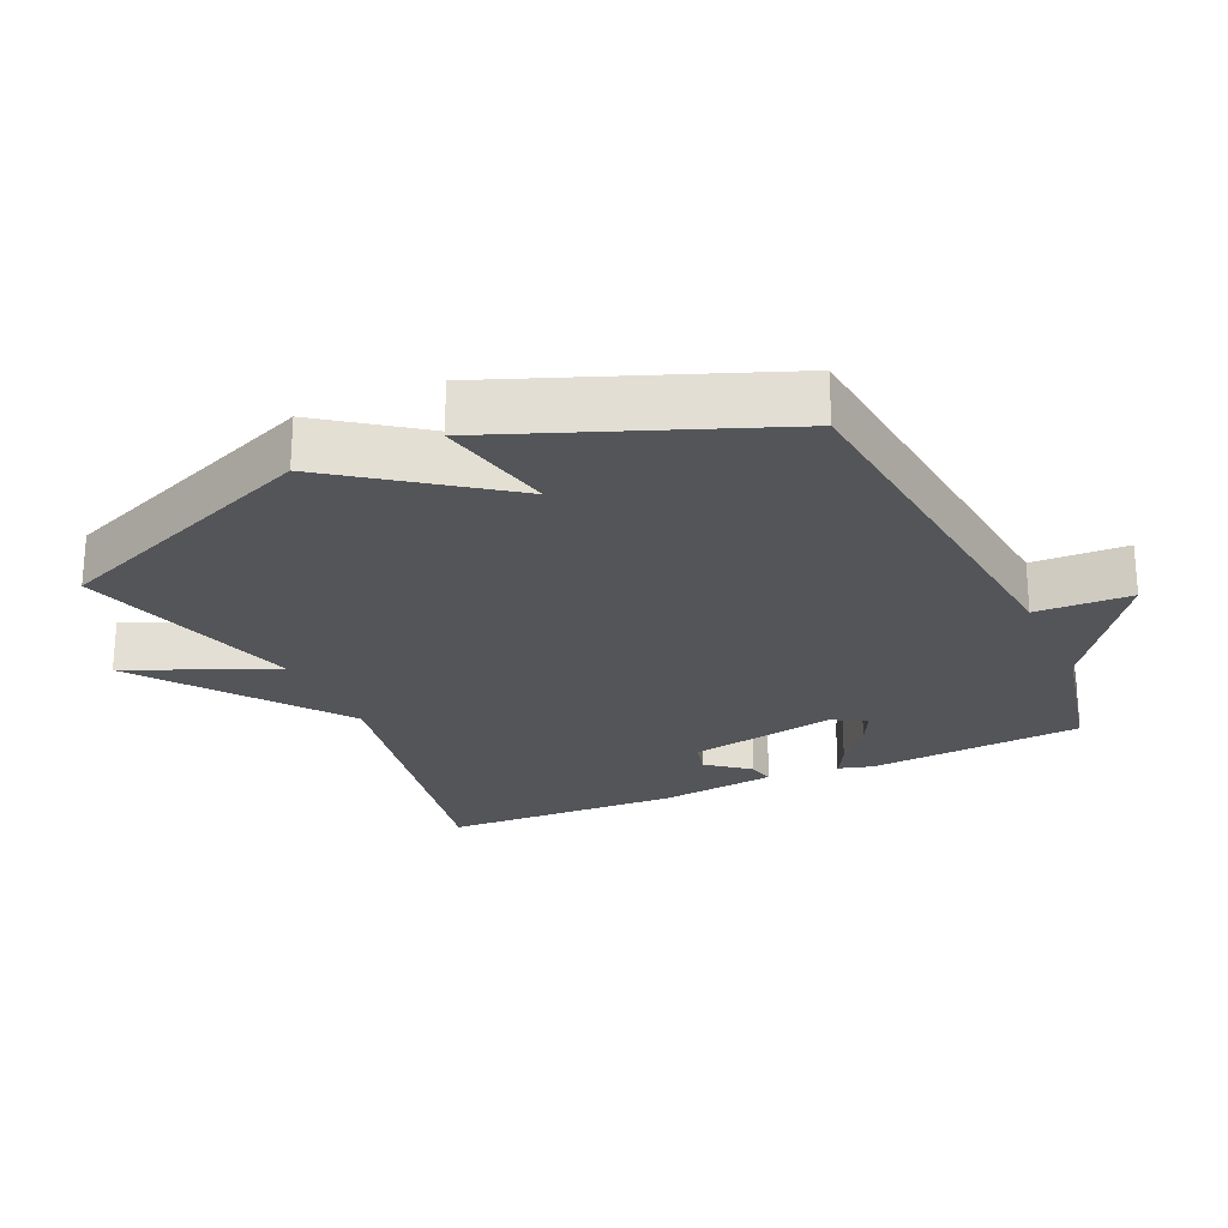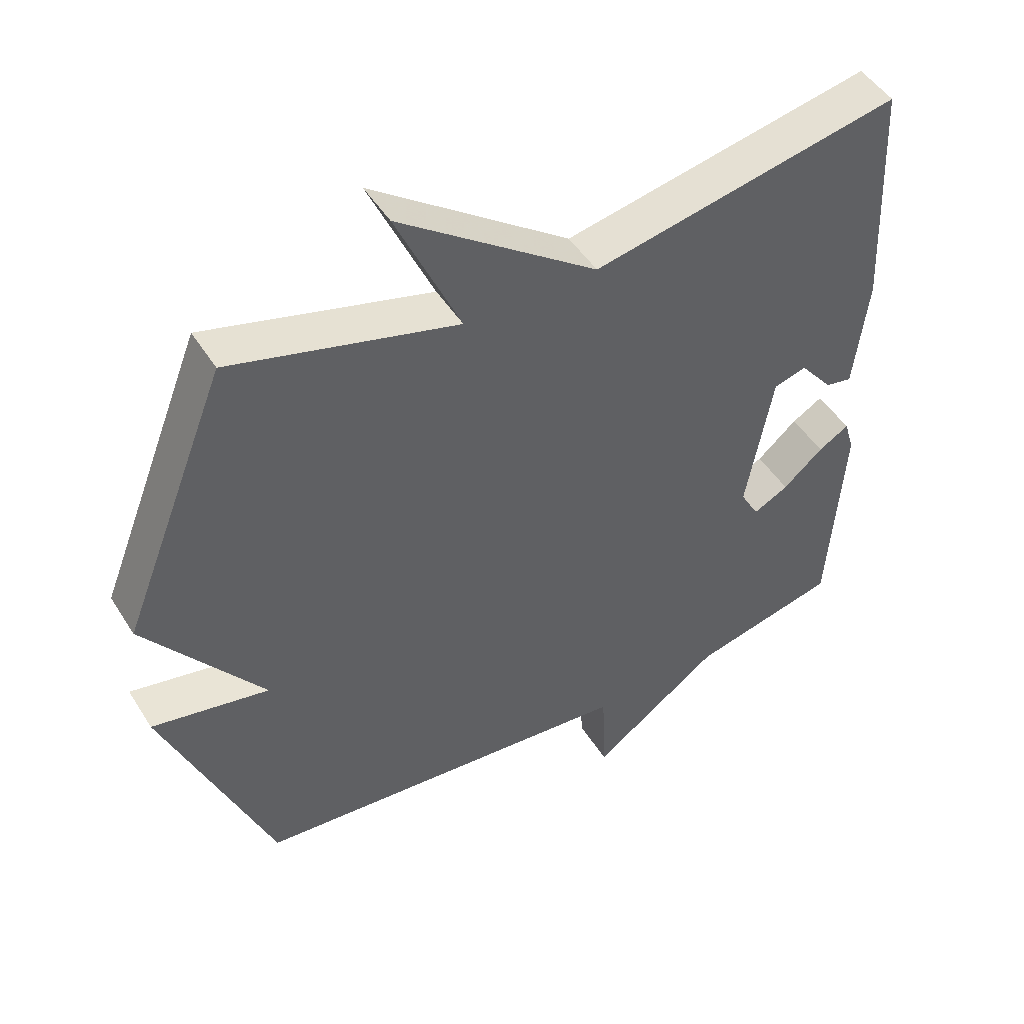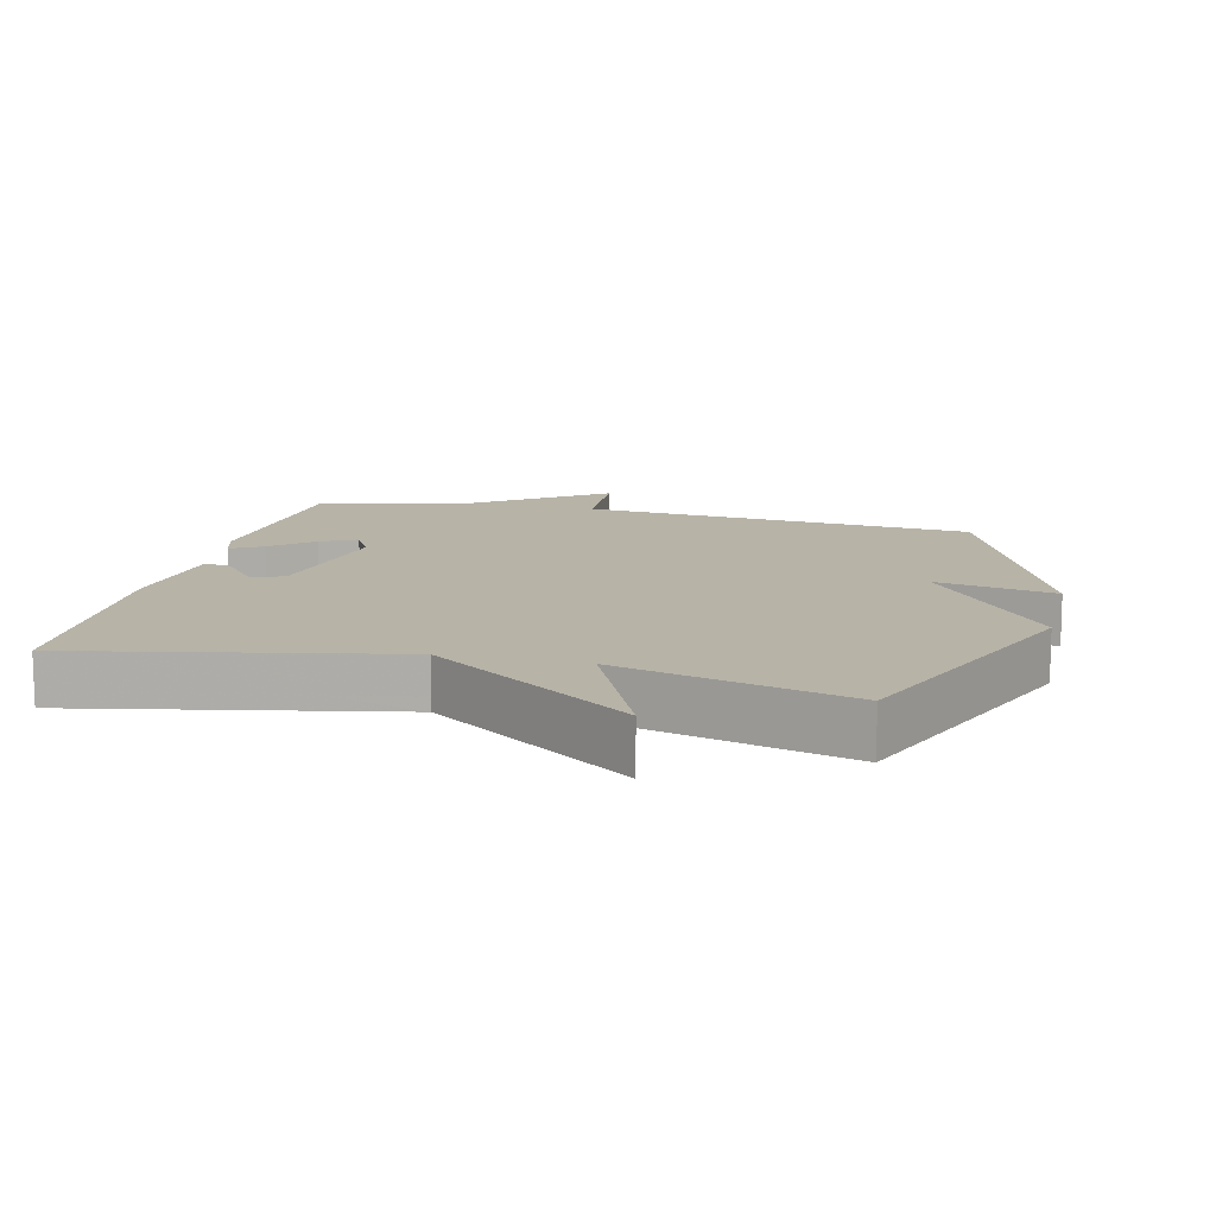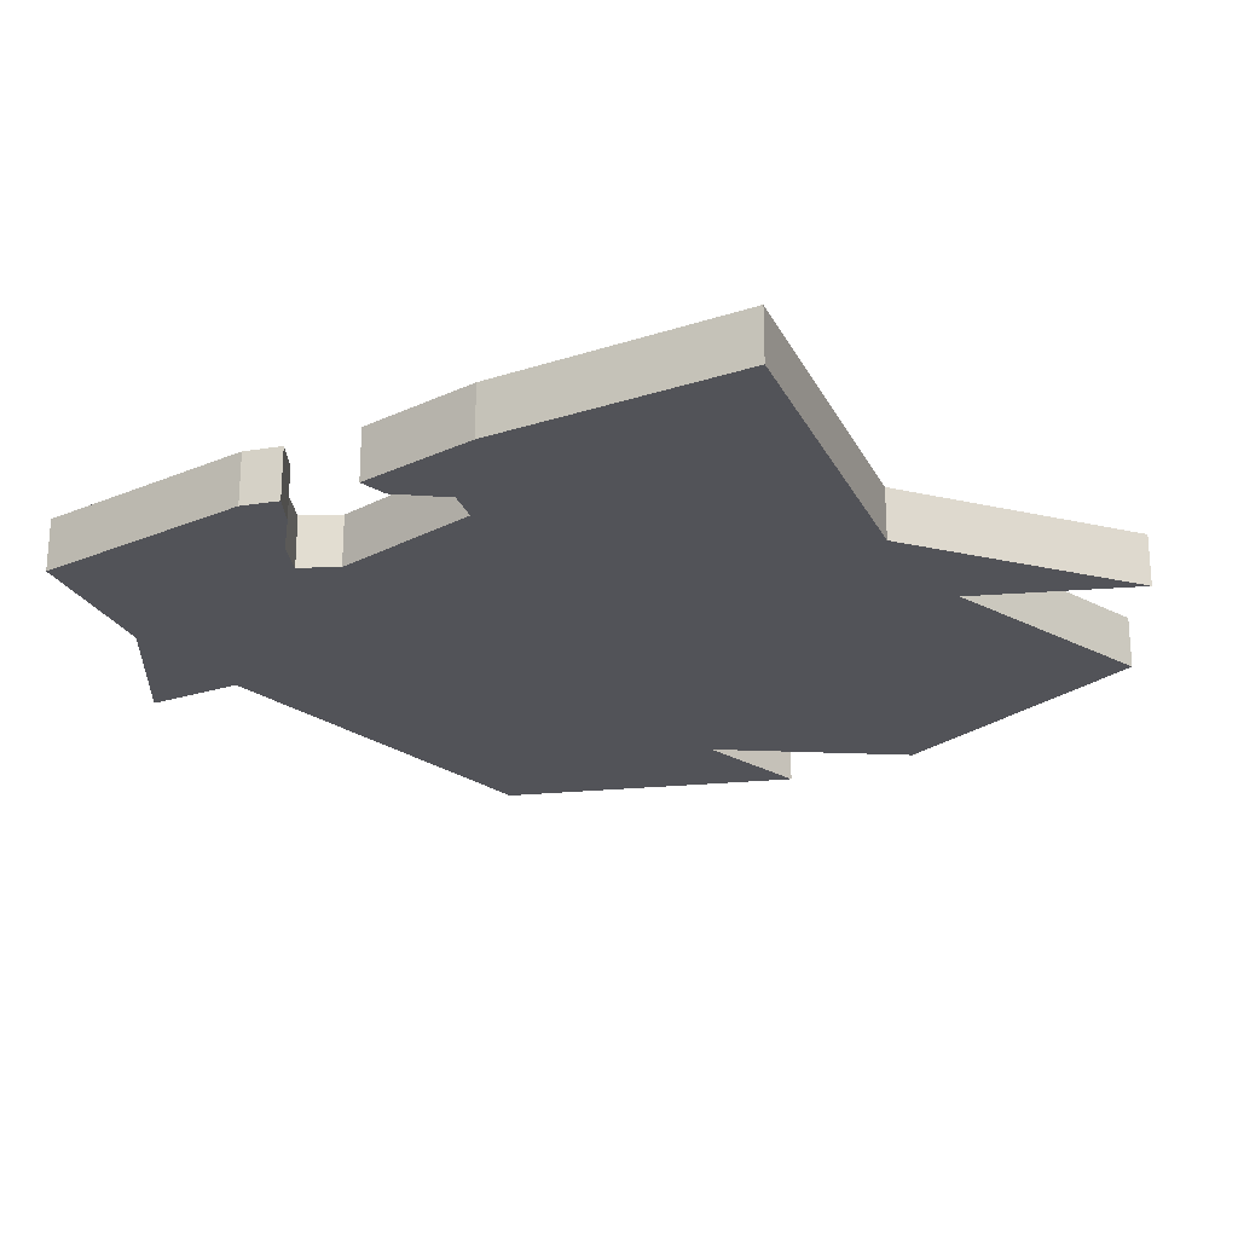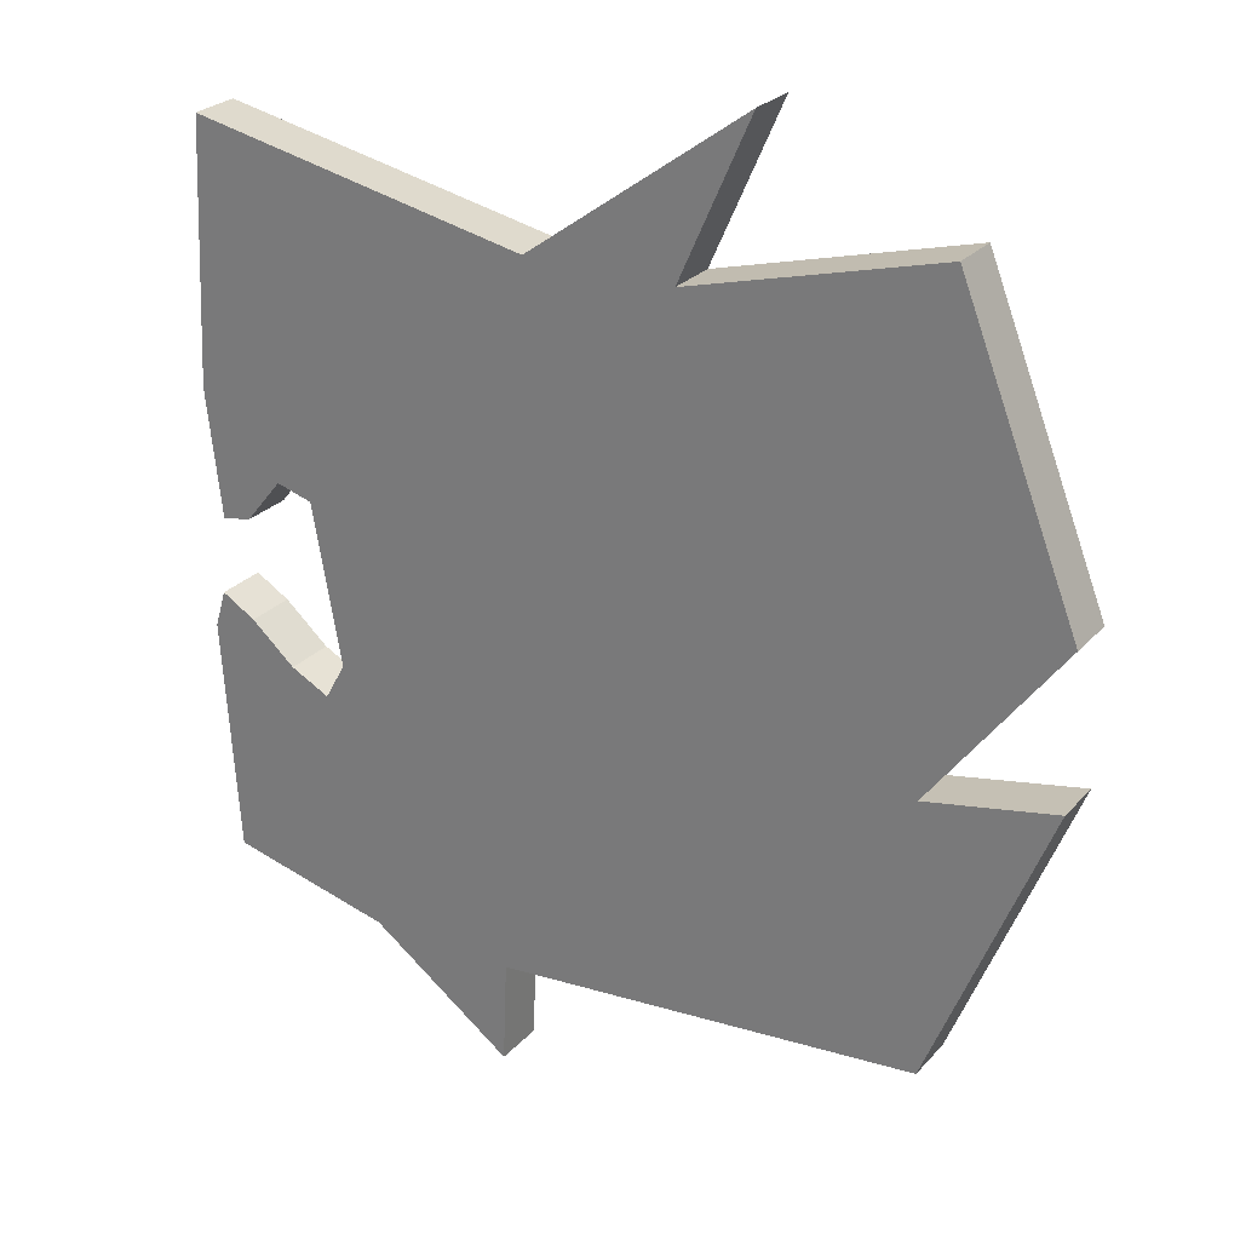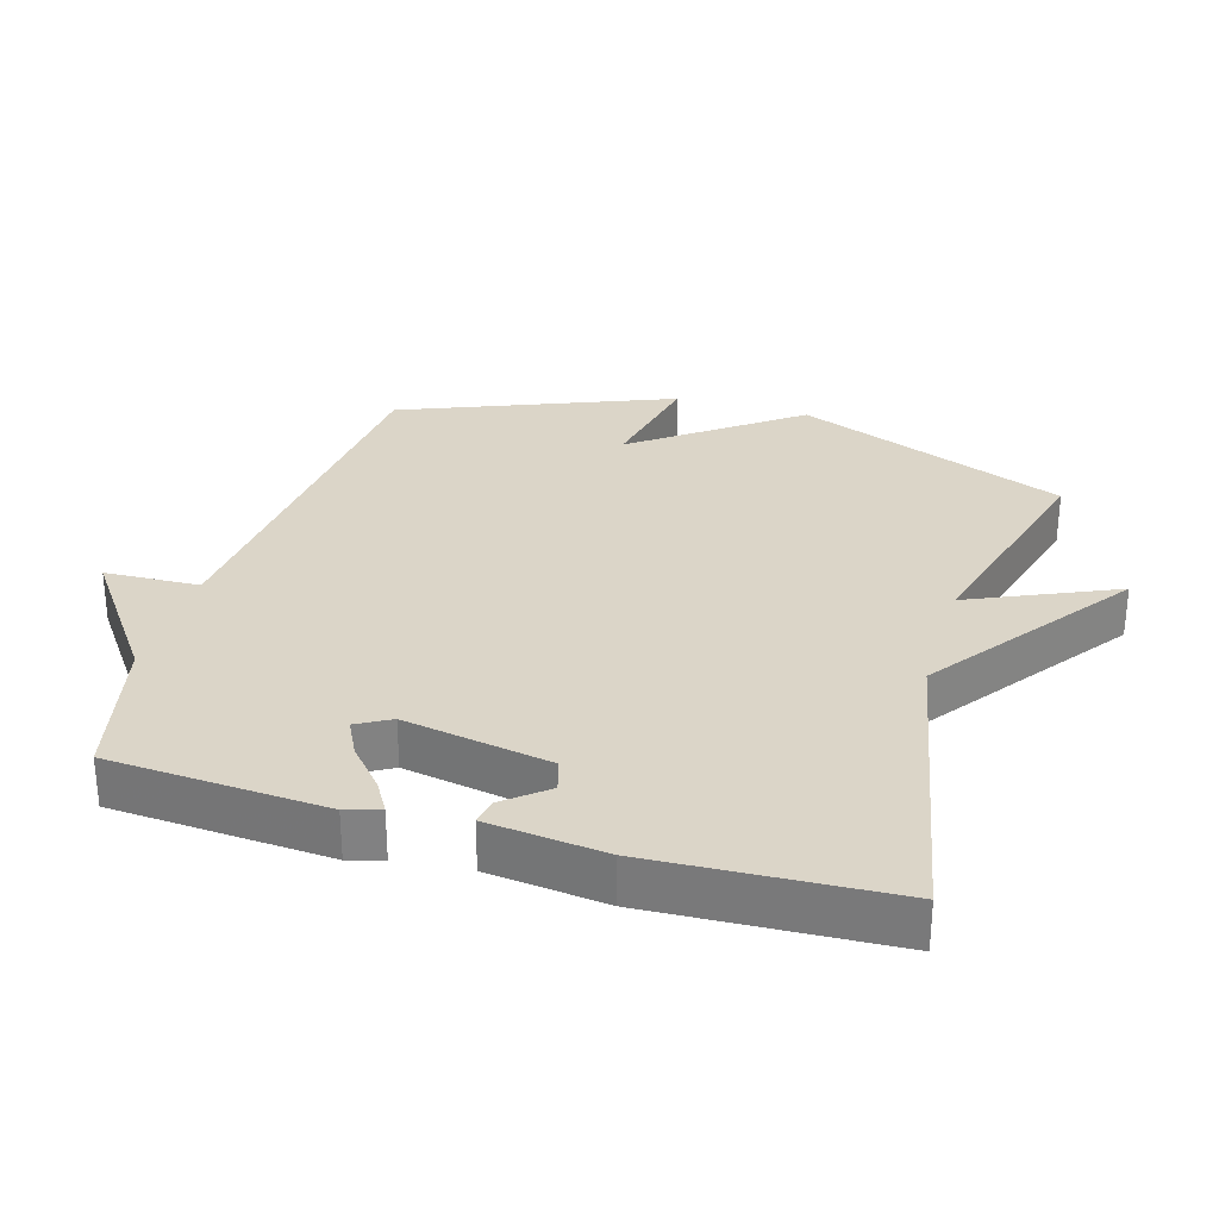
<metadata>
{"format":"obj","ext":"obj","renderer":"f3d","projection":"perspective","resolution":1024,"background":"white","views":[{"elev":-24.1,"azim":115.0,"up":"+Y"},{"elev":48.0,"azim":149.3,"up":"+Z"},{"elev":12.6,"azim":13.5,"up":"+Y"},{"elev":-22.6,"azim":-57.9,"up":"+Y"},{"elev":26.3,"azim":32.0,"up":"+Z"},{"elev":29.6,"azim":-73.5,"up":"+Y"}]}
</metadata>
<code>
v -0.5 0.07 -0.5
v -0.521 0.07 -0.181
v -0.506 0.07 -0.131
v -0.46 0.07 -0.158
v -0.4 0.07 -0.21
v -0.347 0.07 -0.237
v -0.319 0.07 -0.187
v -0.358 0.07 0.03
v -0.407 0.07 0.044
v -0.457 0.07 -0.017
v -0.497 0.07 -0.025
v -0.517 0.07 0.148
v -0.5 0.07 0.5
v -0.038 0.07 0.408
v 0.258 0.07 0.623
v 0.162 0.07 0.408
v 0.5 0.07 0.5
v 0.66 0.07 0.098
v 0.484 0.07 -0.137
v 0.66 0.07 -0.102
v 0.5 0.07 -0.5
v -0.08 0.07 -0.552
v -0.086 0.07 -0.692
v -0.28 0.07 -0.552
v -0.5 0 -0.5
v -0.521 0 -0.181
v -0.506 0 -0.131
v -0.46 0 -0.158
v -0.4 0 -0.21
v -0.347 0 -0.237
v -0.319 0 -0.187
v -0.358 0 0.03
v -0.407 0 0.044
v -0.457 0 -0.017
v -0.497 0 -0.025
v -0.517 0 0.148
v -0.5 0 0.5
v -0.038 0 0.408
v 0.258 0 0.623
v 0.162 0 0.408
v 0.5 0 0.5
v 0.66 0 0.098
v 0.484 0 -0.137
v 0.66 0 -0.102
v 0.5 0 -0.5
v -0.08 0 -0.552
v -0.086 0 -0.692
v -0.28 0 -0.552
f 22 23 24
f 22 24 1
f 21 22 1
f 20 21 1
f 19 20 1
f 18 19 1
f 17 18 1
f 16 17 1
f 14 15 16
f 11 12 13 14
f 9 10 11
f 9 11 14
f 8 9 14 16
f 3 4 5
f 2 3 5
f 1 2 5
f 1 5 6
f 16 1 6
f 7 8 16
f 6 7 16
f 48 47 46
f 25 48 46
f 25 46 45
f 25 45 44
f 25 44 43
f 25 43 42
f 25 42 41
f 25 41 40
f 40 39 38
f 38 37 36 35
f 35 34 33
f 38 35 33
f 40 38 33 32
f 29 28 27
f 29 27 26
f 29 26 25
f 30 29 25
f 30 25 40
f 40 32 31
f 40 31 30
f 1 25 26 2
f 2 26 27 3
f 3 27 28 4
f 4 28 29 5
f 5 29 30 6
f 6 30 31 7
f 7 31 32 8
f 8 32 33 9
f 9 33 34 10
f 10 34 35 11
f 11 35 36 12
f 12 36 37 13
f 13 37 38 14
f 14 38 39 15
f 15 39 40 16
f 16 40 41 17
f 17 41 42 18
f 18 42 43 19
f 19 43 44 20
f 20 44 45 21
f 21 45 46 22
f 22 46 47 23
f 23 47 48 24
f 24 48 25 1

</code>
